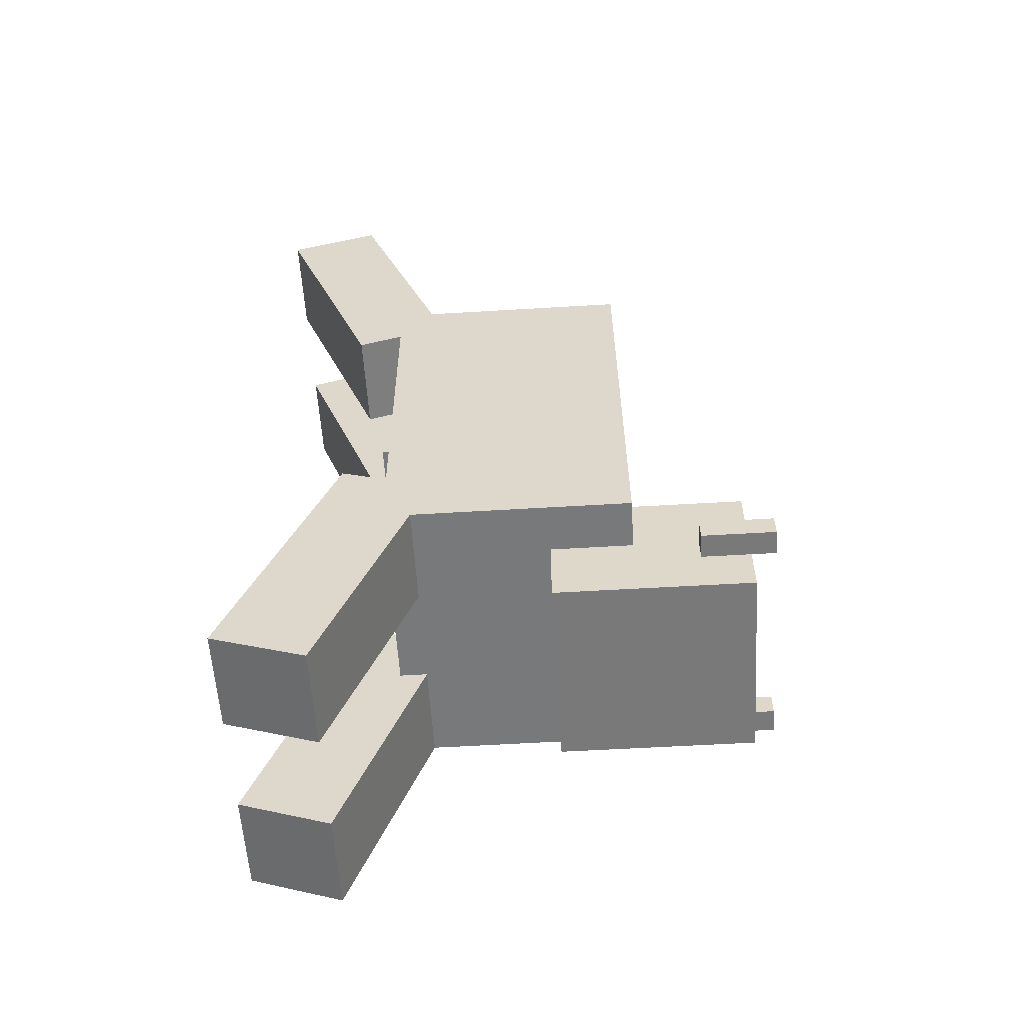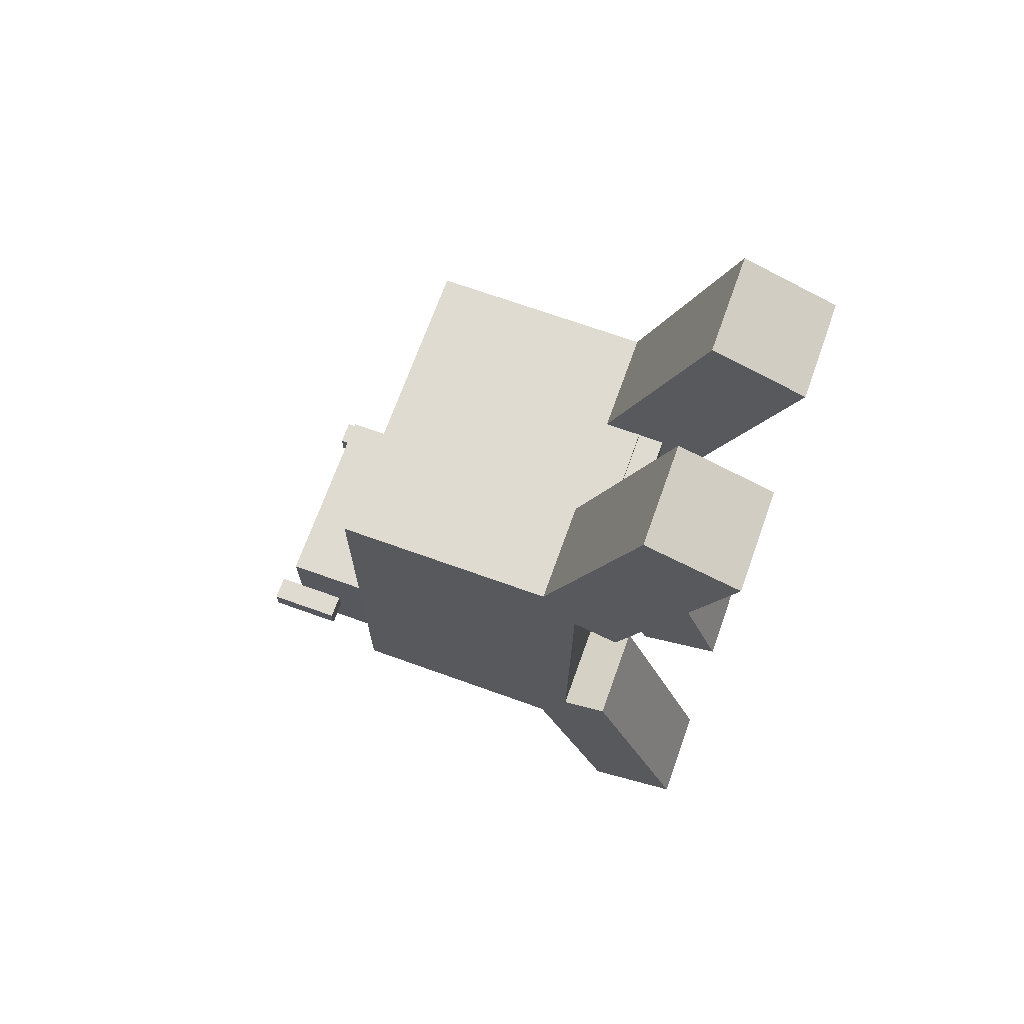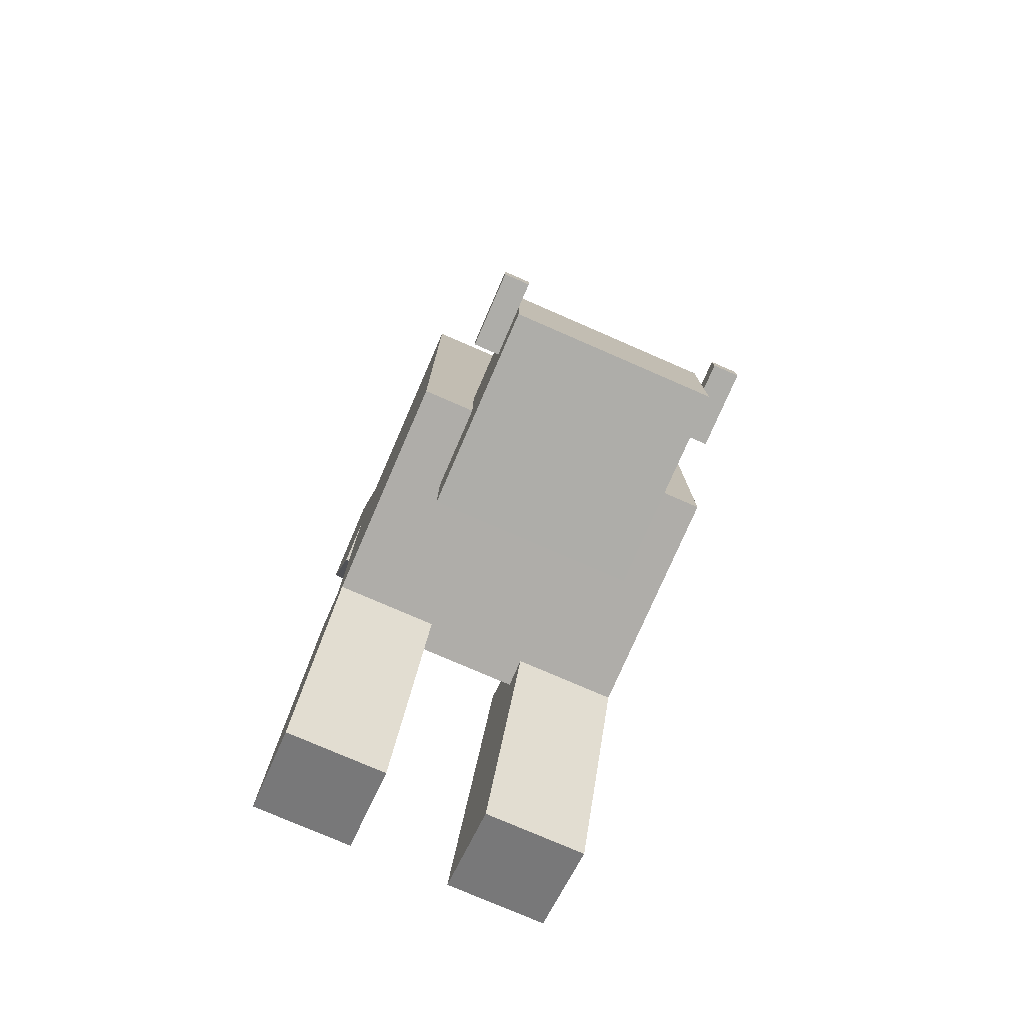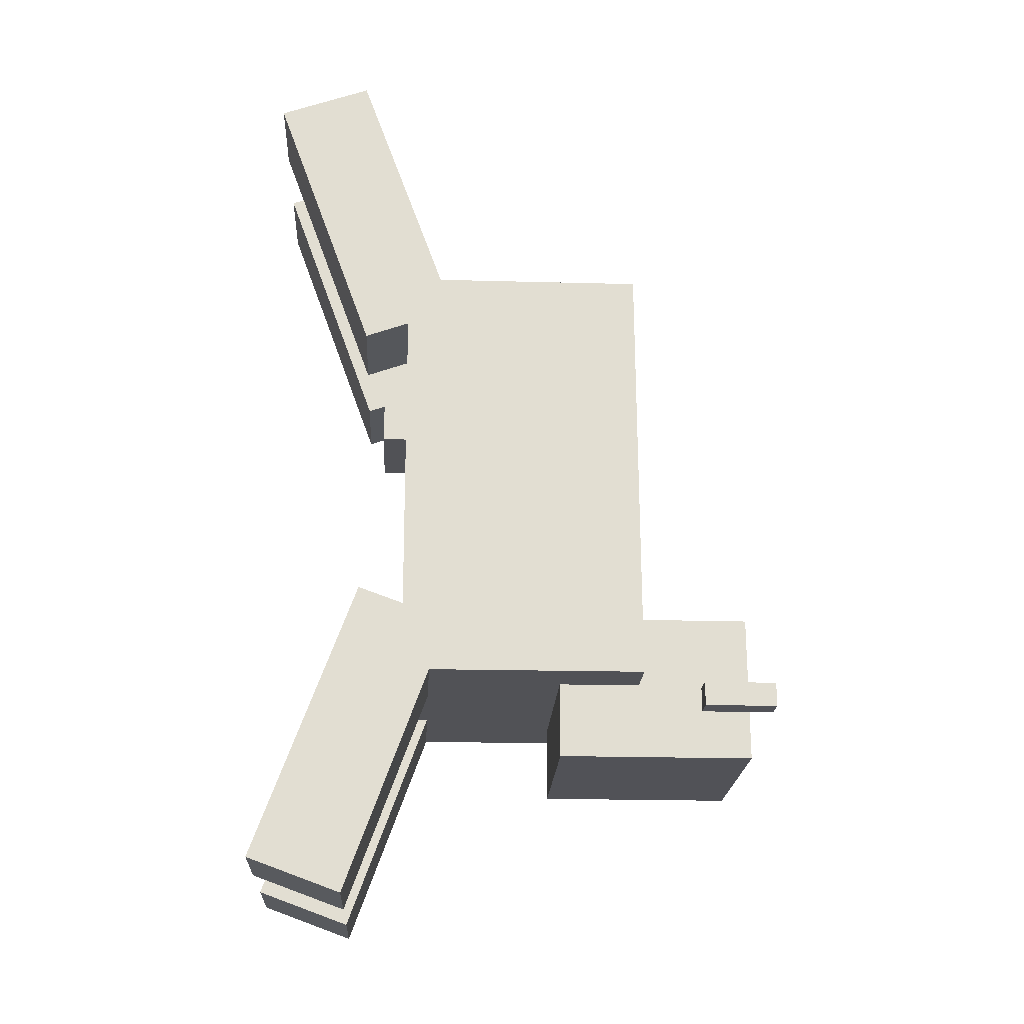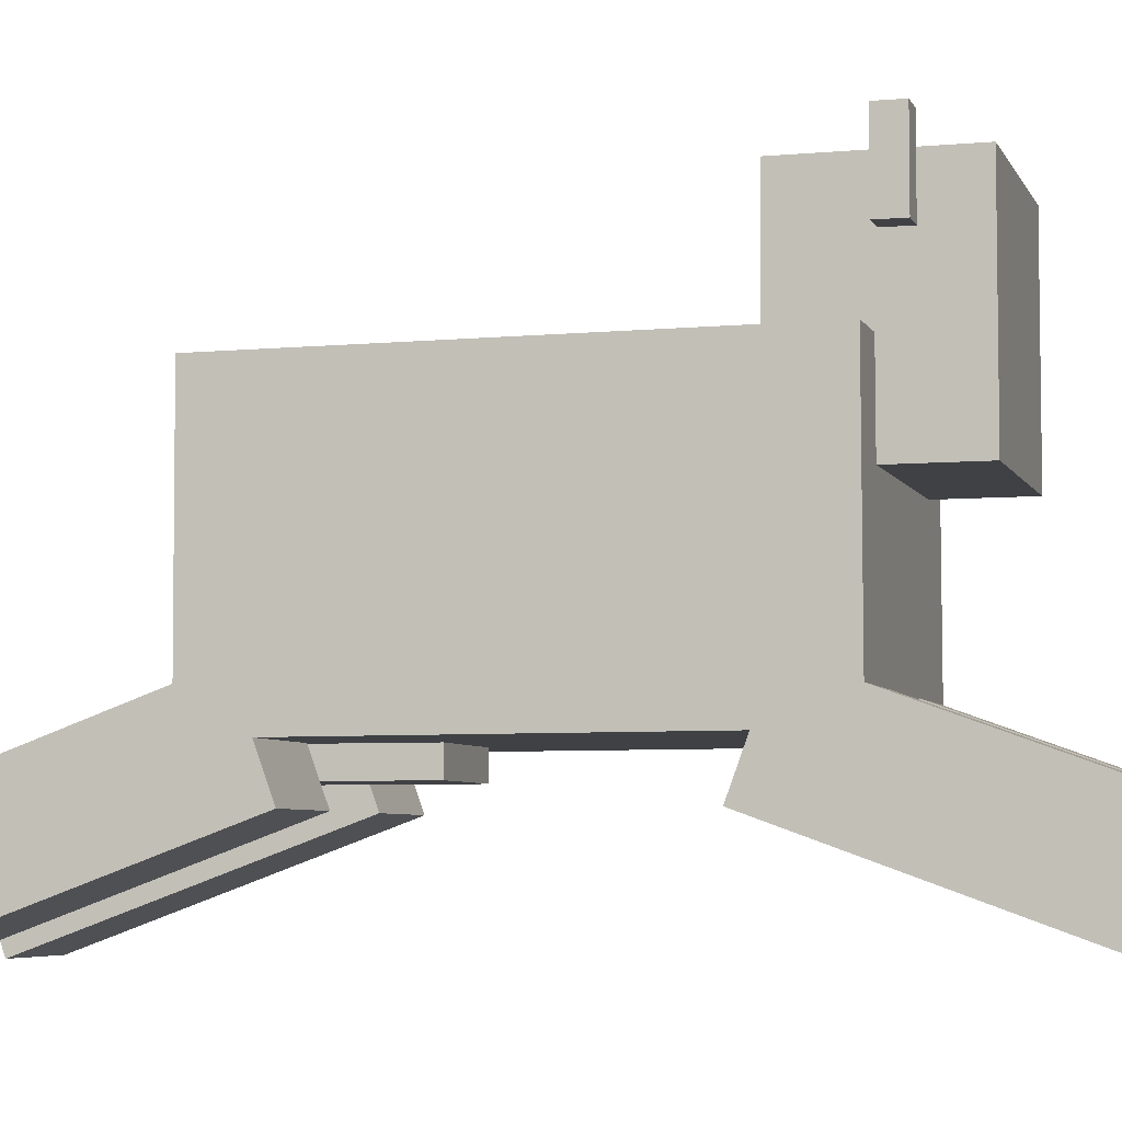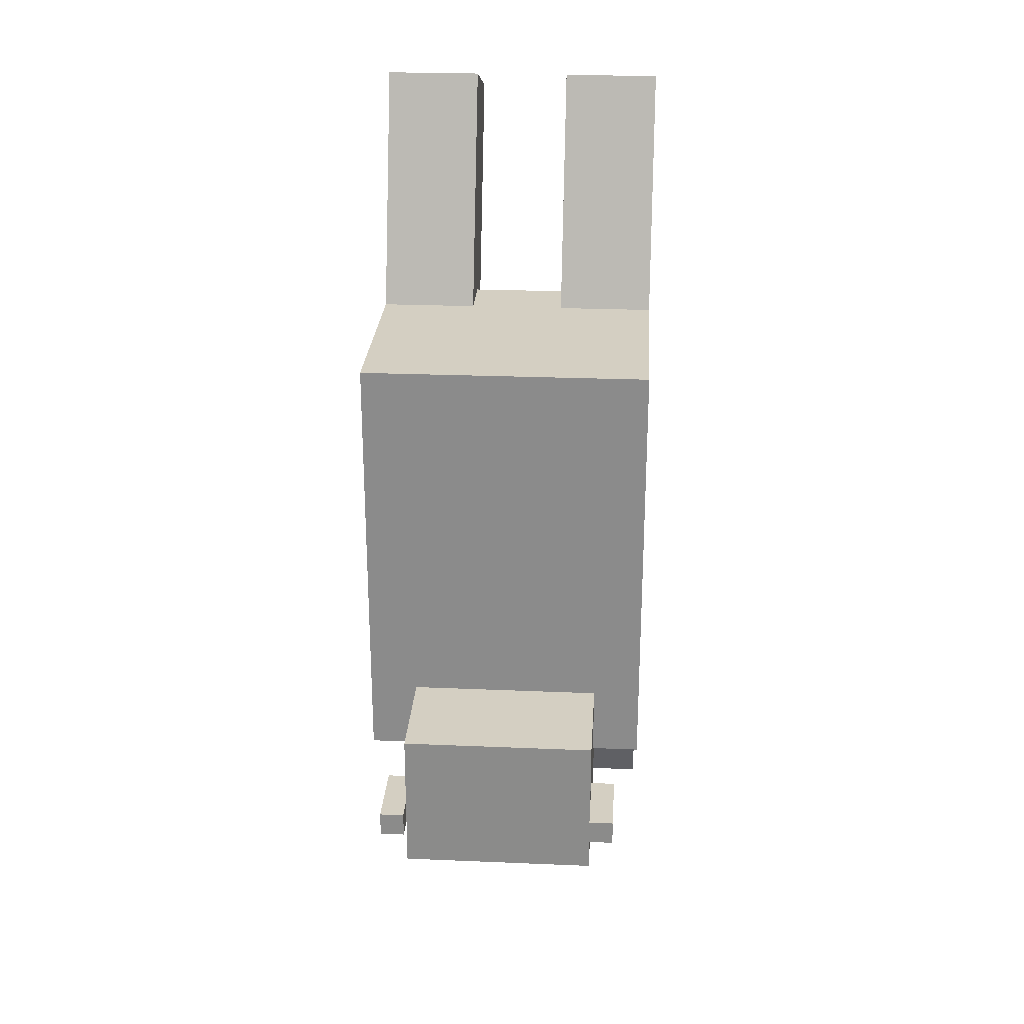
<metadata>
{"format":"obj","ext":"obj","renderer":"f3d","projection":"perspective","resolution":1024,"background":"white","views":[{"elev":-57.7,"azim":93.5,"up":"+Z"},{"elev":69.8,"azim":-70.3,"up":"+Z"},{"elev":-77.1,"azim":156.5,"up":"+Z"},{"elev":-21.3,"azim":87.0,"up":"+Z"},{"elev":-5.4,"azim":105.9,"up":"+Y"},{"elev":25.8,"azim":-176.3,"up":"+Z"}]}
</metadata>
<code>
o leg1
v -0.375 -0.1332 0.5339
v -0.375 -0.3898 1.239
v -0.125 -0.3898 1.239
v -0.125 -0.1332 0.5339
v -0.125 -0.3682 0.4484
v -0.125 -0.6247 1.153
v -0.375 -0.6247 1.153
v -0.375 -0.3682 0.4484
f 1 2 3 4
f 5 6 7 8
f 8 1 4 5
f 2 7 6 3
f 5 4 3 6
f 2 1 8 7
o body_-_1
v -0.125 -0.2562 0.25
v -0.125 -0.2562 0.625
v 0.125 -0.2562 0.625
v 0.125 -0.2562 0.25
v 0.125 -0.3187 0.25
v 0.125 -0.3187 0.625
v -0.125 -0.3187 0.625
v -0.125 -0.3187 0.25
f 9 10 11 12
f 13 14 15 16
f 16 9 12 13
f 10 15 14 11
f 13 12 11 14
f 10 9 16 15
o head_-_0
v 0.2494 0.6638 -0.6896
v 0.2494 0.1638 -0.6896
v -0.2506 0.1638 -0.6904
v -0.2506 0.6638 -0.6904
v -0.2512 0.6638 -0.3154
v -0.2512 0.1638 -0.3154
v 0.2488 0.1638 -0.3146
v 0.2488 0.6638 -0.3146
f 17 18 19 20
f 21 22 23 24
f 24 17 20 21
f 18 23 22 19
f 21 20 19 22
f 18 17 24 23
o head_-_1
v 0.3117 0.7263 -0.5645
v 0.3117 0.5388 -0.5645
v 0.2492 0.5388 -0.5646
v 0.2492 0.7263 -0.5646
v 0.2491 0.7263 -0.5021
v 0.2491 0.5388 -0.5021
v 0.3116 0.5388 -0.502
v 0.3116 0.7263 -0.502
f 25 26 27 28
f 29 30 31 32
f 32 25 28 29
f 26 31 30 27
f 29 28 27 30
f 26 25 32 31
o leg3
v -0.375 -0.3682 -0.2786
v -0.375 -0.6246 -0.9833
v -0.125 -0.6246 -0.9833
v -0.125 -0.3682 -0.2786
v -0.125 -0.1332 -0.3641
v -0.125 -0.3897 -1.069
v -0.375 -0.3897 -1.069
v -0.375 -0.1332 -0.3641
f 33 34 35 36
f 37 38 39 40
f 40 33 36 37
f 34 39 38 35
f 37 36 35 38
f 34 33 40 39
o leg4
v 0.125 -0.3682 -0.2786
v 0.125 -0.6246 -0.9833
v 0.375 -0.6246 -0.9833
v 0.375 -0.3682 -0.2786
v 0.375 -0.1332 -0.3641
v 0.375 -0.3897 -1.069
v 0.125 -0.3897 -1.069
v 0.125 -0.1332 -0.3641
f 41 42 43 44
f 45 46 47 48
f 48 41 44 45
f 42 47 46 43
f 45 44 43 46
f 42 41 48 47
o head_-_2
v -0.2508 0.7263 -0.5654
v -0.2508 0.5388 -0.5654
v -0.3133 0.5388 -0.5655
v -0.3133 0.7263 -0.5655
v -0.3134 0.7263 -0.503
v -0.3134 0.5388 -0.503
v -0.2509 0.5388 -0.5029
v -0.2509 0.7263 -0.5029
f 49 50 51 52
f 53 54 55 56
f 56 49 52 53
f 50 55 54 51
f 53 52 51 54
f 50 49 56 55
o leg2
v 0.125 -0.1332 0.5339
v 0.125 -0.3898 1.239
v 0.375 -0.3898 1.239
v 0.375 -0.1332 0.5339
v 0.375 -0.3682 0.4484
v 0.375 -0.6247 1.153
v 0.125 -0.6247 1.153
v 0.125 -0.3682 0.4484
f 57 58 59 60
f 61 62 63 64
f 64 57 60 61
f 58 63 62 59
f 61 60 59 62
f 58 57 64 63
o body_-_0
v -0.375 -0.2554 0.627
v -0.375 -0.2522 -0.498
v 0.375 -0.2522 -0.498
v 0.375 -0.2554 0.627
v 0.375 0.3696 0.6287
v 0.375 0.3728 -0.4963
v -0.375 0.3728 -0.4963
v -0.375 0.3696 0.6287
f 65 66 67 68
f 69 70 71 72
f 72 65 68 69
f 66 71 70 67
f 69 68 67 70
f 66 65 72 71

</code>
